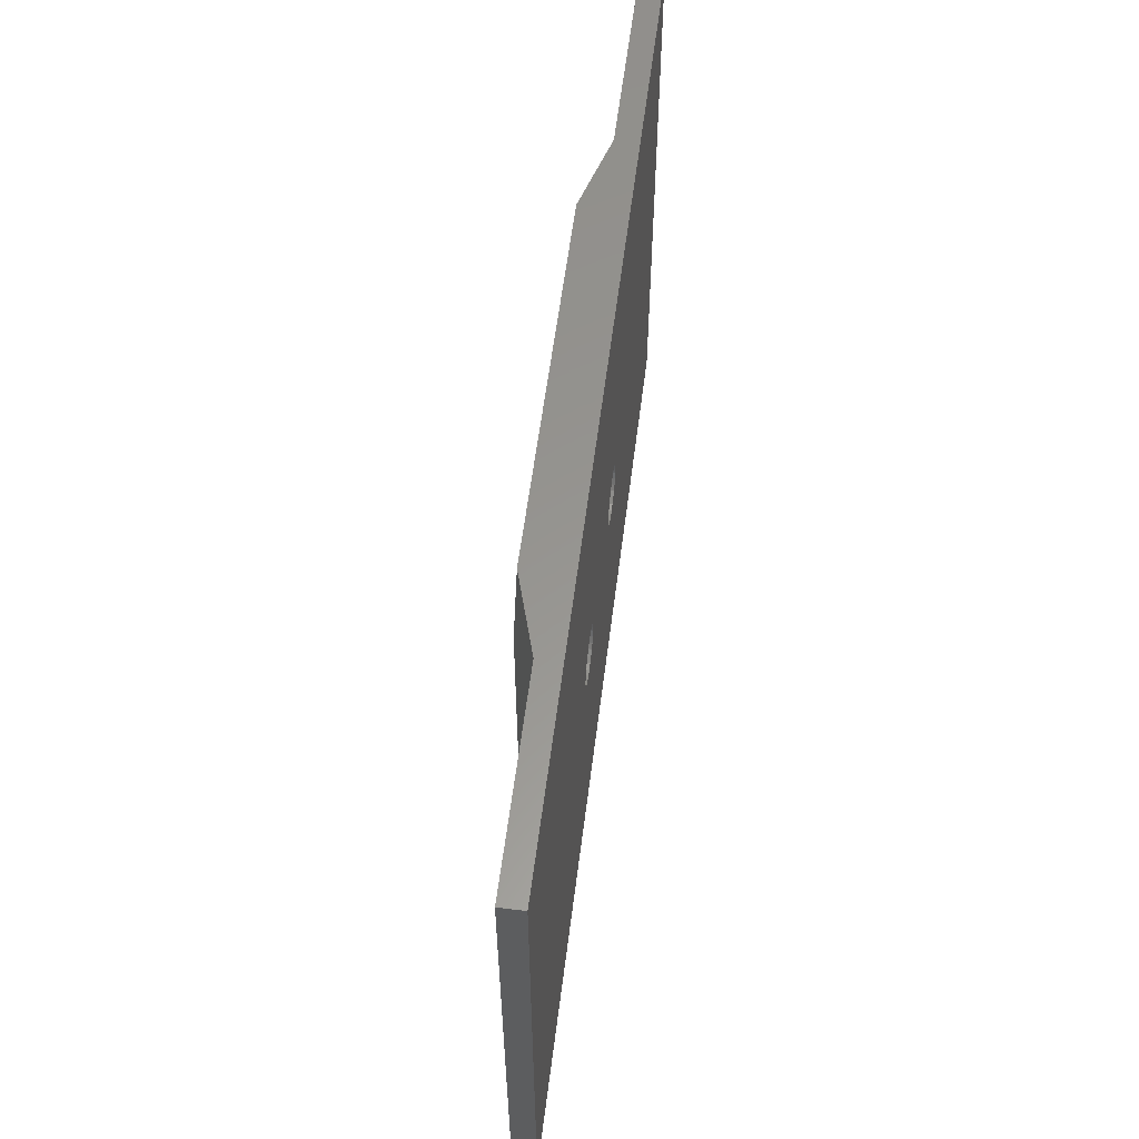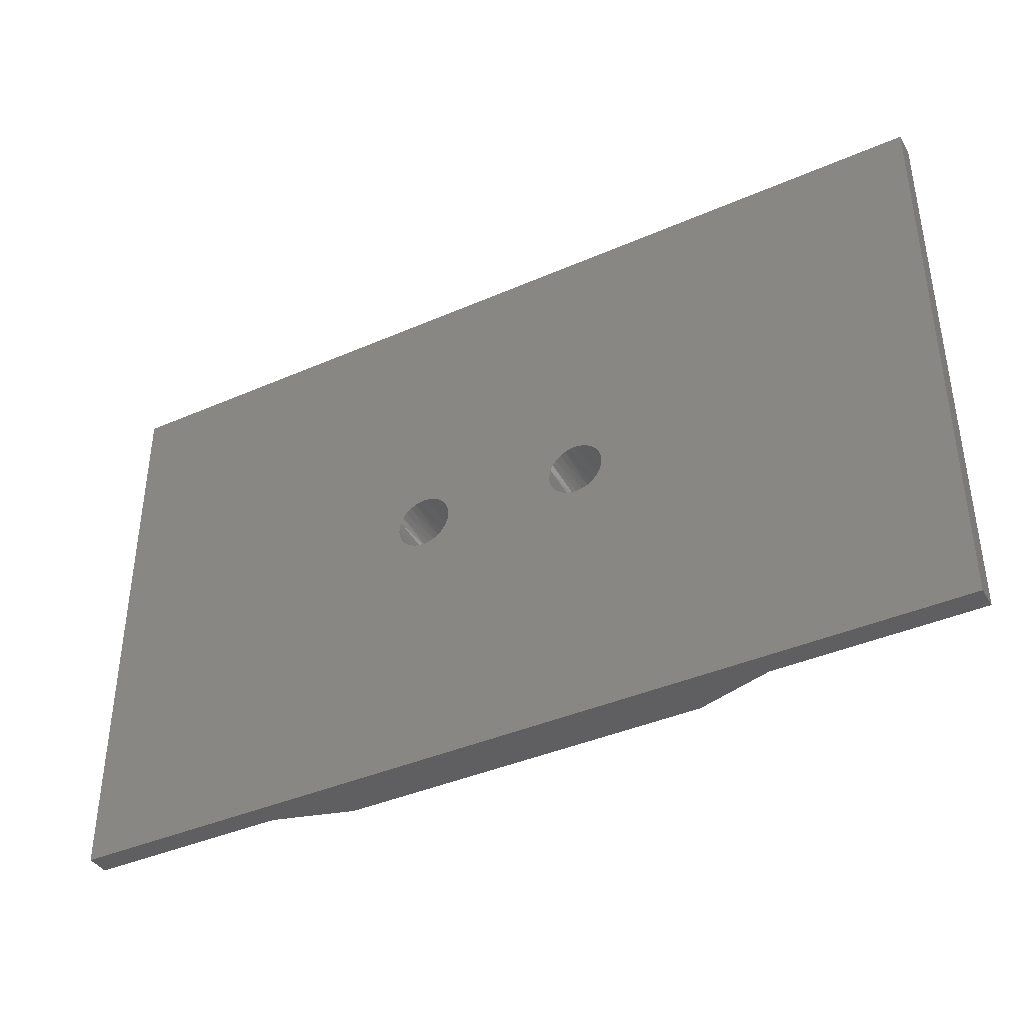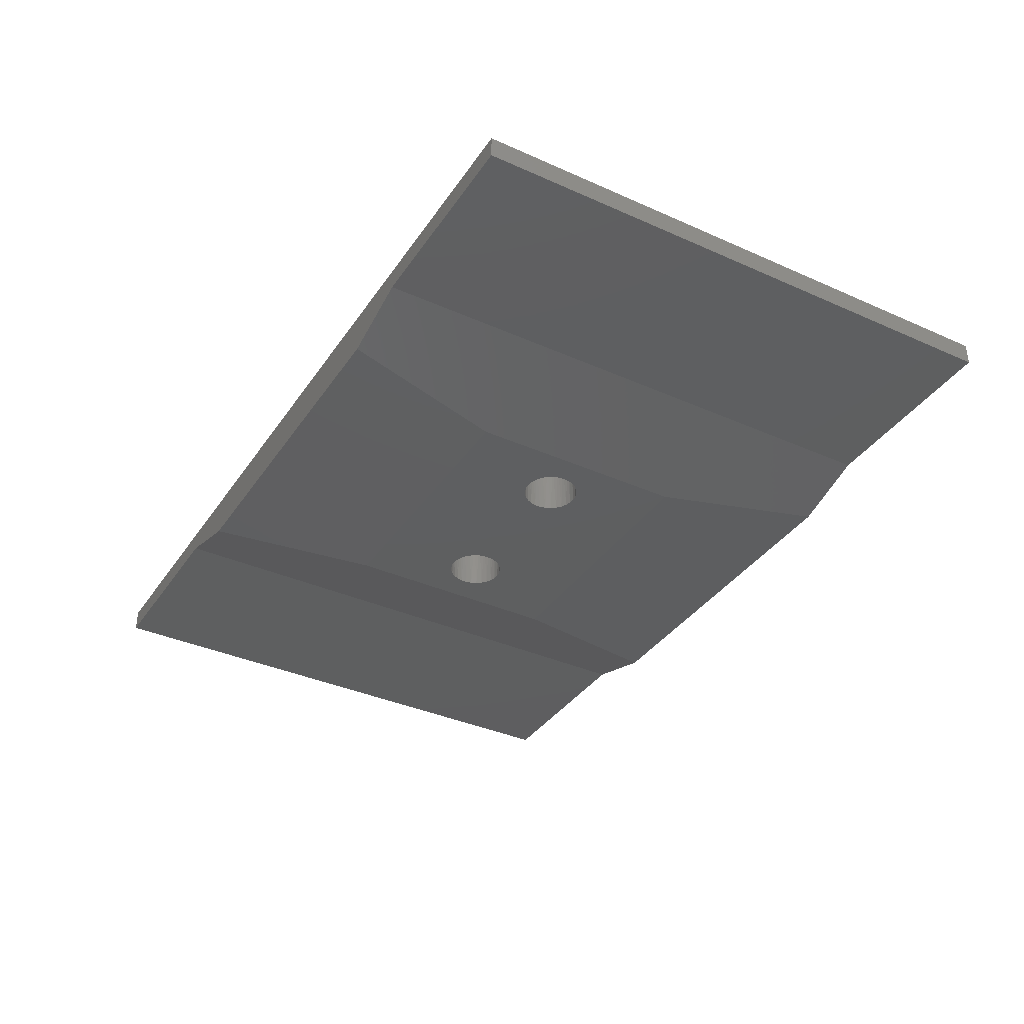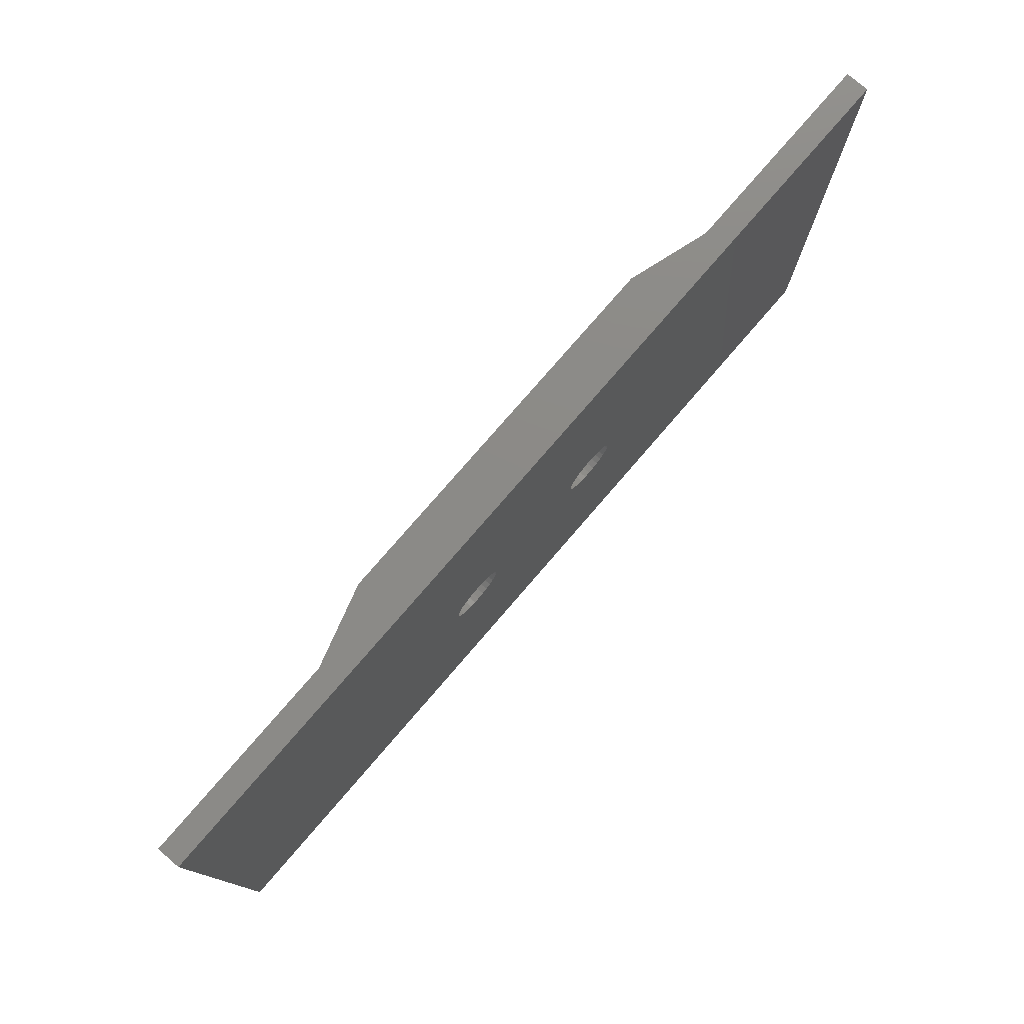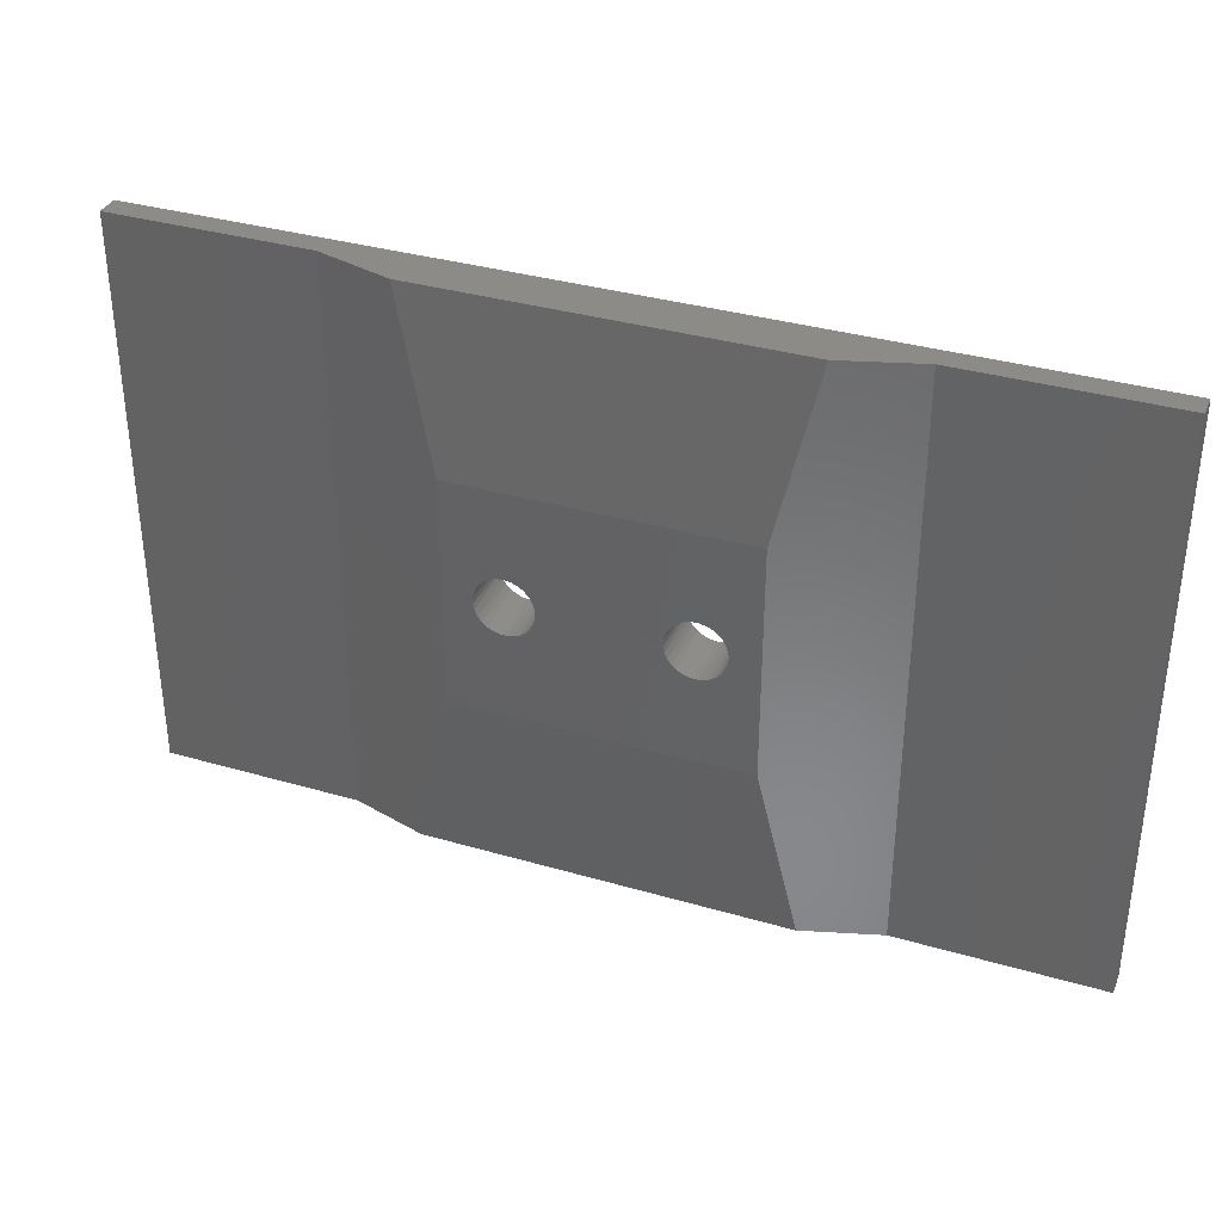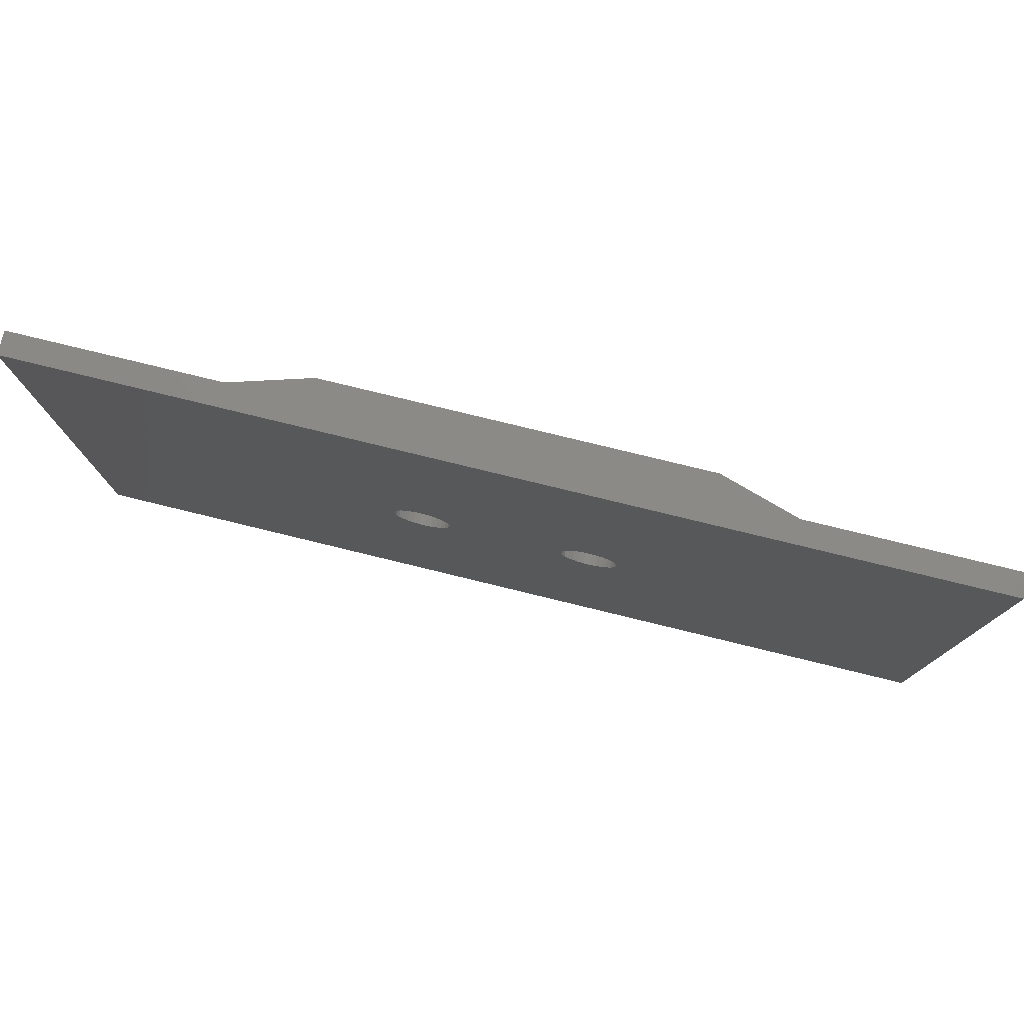
<metadata>
{"format":"stl","ext":"stl","renderer":"f3d","projection":"perspective","resolution":1024,"background":"white","views":[{"elev":58.0,"azim":-82.8,"up":"+Y"},{"elev":-39.7,"azim":28.5,"up":"+Y"},{"elev":-36.7,"azim":-120.0,"up":"+Z"},{"elev":77.6,"azim":-49.2,"up":"+Y"},{"elev":35.0,"azim":-158.8,"up":"+Y"},{"elev":78.1,"azim":13.7,"up":"+Y"}]}
</metadata>
<code>
# stl→obj: 136 verts, 276 faces
v -15.83 65 -114.8
v 15.83 65 -114.8
v -12.5 50 -115.8
v 12.5 50 -115.8
v -22.5 65 -112.8
v 22.5 65 -112.8
v -40 65 -110.8
v 40 65 -110.8
v -40 65 -112.8
v 40 65 -112.8
v -15.83 15 -114.8
v -22.5 15 -112.8
v -12.5 30 -115.8
v 15.83 15 -114.8
v 12.5 30 -115.8
v 22.5 15 -112.8
v -40 15 -110.8
v 40 15 -110.8
v 40 15 -112.8
v -40 15 -112.8
v -6.575 42.32 -115.8
v -7.096 42.47 -115.8
v -7.635 42.5 -115.8
v 9.985 39.73 -115.8
v 9.985 40.27 -115.8
v 9.869 40.8 -115.8
v -6.575 37.68 -115.8
v 6.329 37.79 -115.8
v 6.831 37.59 -115.8
v -10 40 -115.8
v -9.942 39.46 -115.8
v -9.769 38.95 -115.8
v -9.49 38.49 -115.8
v -9.118 38.09 -115.8
v -8.671 37.79 -115.8
v -8.169 37.59 -115.8
v -7.635 37.5 -115.8
v -7.096 37.53 -115.8
v -6.097 37.93 -115.8
v 5.882 38.09 -115.8
v -5.685 38.28 -115.8
v 5.51 38.49 -115.8
v -5.358 38.71 -115.8
v 5.231 38.95 -115.8
v -5.131 39.2 -115.8
v 5.058 39.46 -115.8
v -5.015 39.73 -115.8
v 5 40 -115.8
v -5.015 40.27 -115.8
v 5.058 40.54 -115.8
v -5.131 40.8 -115.8
v 5.231 41.05 -115.8
v -5.358 41.29 -115.8
v 5.51 41.51 -115.8
v -5.685 41.72 -115.8
v 5.882 41.91 -115.8
v -6.097 42.07 -115.8
v 6.329 42.21 -115.8
v -8.169 42.41 -115.8
v -8.671 42.21 -115.8
v -9.118 41.91 -115.8
v -9.49 41.51 -115.8
v -9.769 41.05 -115.8
v -9.942 40.54 -115.8
v 7.365 37.5 -115.8
v 7.904 37.53 -115.8
v 8.425 37.68 -115.8
v 8.903 37.93 -115.8
v 9.315 38.28 -115.8
v 9.642 38.71 -115.8
v 9.869 39.2 -115.8
v 9.642 41.29 -115.8
v 9.315 41.72 -115.8
v 8.903 42.07 -115.8
v 8.425 42.32 -115.8
v 7.904 42.47 -115.8
v 7.365 42.5 -115.8
v 6.831 42.41 -115.8
v 5.015 40.27 -110.8
v 5.015 39.73 -110.8
v 5.131 39.2 -110.8
v 5.358 38.71 -110.8
v 5.685 38.28 -110.8
v 6.097 37.93 -110.8
v 6.575 37.68 -110.8
v 7.096 37.53 -110.8
v 7.635 37.5 -110.8
v 8.169 37.59 -110.8
v 8.671 37.79 -110.8
v 9.118 38.09 -110.8
v 9.49 38.49 -110.8
v 9.769 38.95 -110.8
v 9.942 39.46 -110.8
v 10 40 -110.8
v 9.942 40.54 -110.8
v 9.769 41.05 -110.8
v 9.49 41.51 -110.8
v 9.118 41.91 -110.8
v 8.671 42.21 -110.8
v 8.169 42.41 -110.8
v 7.635 42.5 -110.8
v 7.096 42.47 -110.8
v 6.575 42.32 -110.8
v 6.097 42.07 -110.8
v 5.685 41.72 -110.8
v 5.358 41.29 -110.8
v 5.131 40.8 -110.8
v -9.985 40.27 -110.8
v -9.985 39.73 -110.8
v -9.869 39.2 -110.8
v -9.642 38.71 -110.8
v -9.315 38.28 -110.8
v -8.903 37.93 -110.8
v -8.425 37.68 -110.8
v -7.904 37.53 -110.8
v -7.365 37.5 -110.8
v -6.831 37.59 -110.8
v -6.329 37.79 -110.8
v -5.882 38.09 -110.8
v -5.51 38.49 -110.8
v -5.231 38.95 -110.8
v -5.058 39.46 -110.8
v -5 40 -110.8
v -5.058 40.54 -110.8
v -5.231 41.05 -110.8
v -5.51 41.51 -110.8
v -5.882 41.91 -110.8
v -6.329 42.21 -110.8
v -6.831 42.41 -110.8
v -7.365 42.5 -110.8
v -7.904 42.47 -110.8
v -8.425 42.32 -110.8
v -8.903 42.07 -110.8
v -9.315 41.72 -110.8
v -9.642 41.29 -110.8
v -9.869 40.8 -110.8
f 1 2 3
f 3 2 4
f 1 5 2
f 2 5 6
f 6 5 7
f 6 7 8
f 5 9 7
f 8 10 6
f 3 11 1
f 1 11 12
f 1 12 5
f 3 13 11
f 14 11 15
f 15 11 13
f 11 14 12
f 12 14 16
f 12 16 17
f 17 16 18
f 18 16 19
f 17 20 12
f 15 4 14
f 14 4 2
f 14 2 16
f 16 2 6
f 12 20 5
f 5 20 9
f 6 10 16
f 16 10 19
f 4 21 3
f 3 21 22
f 3 22 23
f 15 24 4
f 4 24 25
f 4 25 26
f 13 27 15
f 15 27 28
f 15 28 29
f 3 30 13
f 13 30 31
f 13 31 32
f 32 33 13
f 13 33 34
f 13 34 35
f 35 36 13
f 13 36 37
f 13 37 38
f 38 27 13
f 27 39 28
f 28 39 40
f 40 39 41
f 40 41 42
f 42 41 43
f 42 43 44
f 44 43 45
f 44 45 46
f 46 45 47
f 46 47 48
f 48 47 49
f 48 49 50
f 50 49 51
f 50 51 52
f 52 51 53
f 52 53 54
f 54 53 55
f 54 55 56
f 56 55 57
f 56 57 58
f 58 57 21
f 58 21 4
f 23 59 3
f 3 59 60
f 3 60 61
f 61 62 3
f 3 62 63
f 3 63 64
f 64 30 3
f 29 65 15
f 15 65 66
f 15 66 67
f 67 68 15
f 15 68 69
f 15 69 70
f 70 71 15
f 15 71 24
f 26 72 4
f 4 72 73
f 4 73 74
f 74 75 4
f 4 75 76
f 4 76 77
f 77 78 4
f 4 78 58
f 10 8 19
f 19 8 18
f 20 17 9
f 9 17 7
f 50 79 48
f 48 79 80
f 48 80 46
f 46 80 81
f 46 81 44
f 44 81 82
f 44 82 42
f 42 82 83
f 42 83 40
f 40 83 84
f 40 84 28
f 28 84 85
f 28 85 29
f 29 85 86
f 29 86 65
f 65 86 87
f 65 87 66
f 66 87 88
f 66 88 67
f 67 88 89
f 67 89 68
f 68 89 90
f 68 90 69
f 69 90 91
f 69 91 70
f 70 91 92
f 70 92 71
f 71 92 93
f 71 93 24
f 24 93 94
f 24 94 25
f 25 94 95
f 25 95 26
f 26 95 96
f 26 96 72
f 72 96 97
f 72 97 73
f 73 97 98
f 73 98 74
f 74 98 99
f 74 99 75
f 75 99 100
f 75 100 76
f 76 100 101
f 76 101 77
f 77 101 102
f 77 102 78
f 78 102 103
f 78 103 58
f 58 103 104
f 58 104 56
f 56 104 105
f 56 105 54
f 54 105 106
f 54 106 52
f 52 106 107
f 52 107 50
f 50 107 79
f 64 108 30
f 30 108 109
f 30 109 31
f 31 109 110
f 31 110 32
f 32 110 111
f 32 111 33
f 33 111 112
f 33 112 34
f 34 112 113
f 34 113 35
f 35 113 114
f 35 114 36
f 36 114 115
f 36 115 37
f 37 115 116
f 37 116 38
f 38 116 117
f 38 117 27
f 27 117 118
f 27 118 39
f 39 118 119
f 39 119 41
f 41 119 120
f 41 120 43
f 43 120 121
f 43 121 45
f 45 121 122
f 45 122 47
f 47 122 123
f 47 123 49
f 49 123 124
f 49 124 51
f 51 124 125
f 51 125 53
f 53 125 126
f 53 126 55
f 55 126 127
f 55 127 57
f 57 127 128
f 57 128 21
f 21 128 129
f 21 129 22
f 22 129 130
f 22 130 23
f 23 130 131
f 23 131 59
f 59 131 132
f 59 132 60
f 60 132 133
f 60 133 61
f 61 133 134
f 61 134 62
f 62 134 135
f 62 135 63
f 63 135 136
f 63 136 64
f 64 136 108
f 122 80 123
f 123 80 79
f 123 79 124
f 124 79 107
f 124 107 125
f 125 107 106
f 125 106 126
f 126 106 105
f 126 105 127
f 127 105 104
f 127 104 128
f 128 104 103
f 128 103 129
f 129 103 102
f 129 102 130
f 130 102 8
f 130 8 7
f 80 122 81
f 81 122 121
f 81 121 82
f 82 121 120
f 82 120 83
f 83 120 119
f 83 119 84
f 84 119 118
f 84 118 85
f 85 118 117
f 85 117 86
f 86 117 116
f 86 116 18
f 18 116 17
f 17 116 115
f 17 115 114
f 114 113 17
f 17 113 112
f 17 112 111
f 111 110 17
f 17 110 109
f 17 109 7
f 7 109 108
f 7 108 136
f 136 135 7
f 7 135 134
f 7 134 133
f 133 132 7
f 7 132 131
f 7 131 130
f 93 18 94
f 94 18 8
f 94 8 95
f 95 8 96
f 96 8 97
f 97 8 98
f 98 8 99
f 99 8 100
f 100 8 101
f 101 8 102
f 93 92 18
f 18 92 91
f 18 91 90
f 90 89 18
f 18 89 88
f 18 88 87
f 87 86 18

</code>
